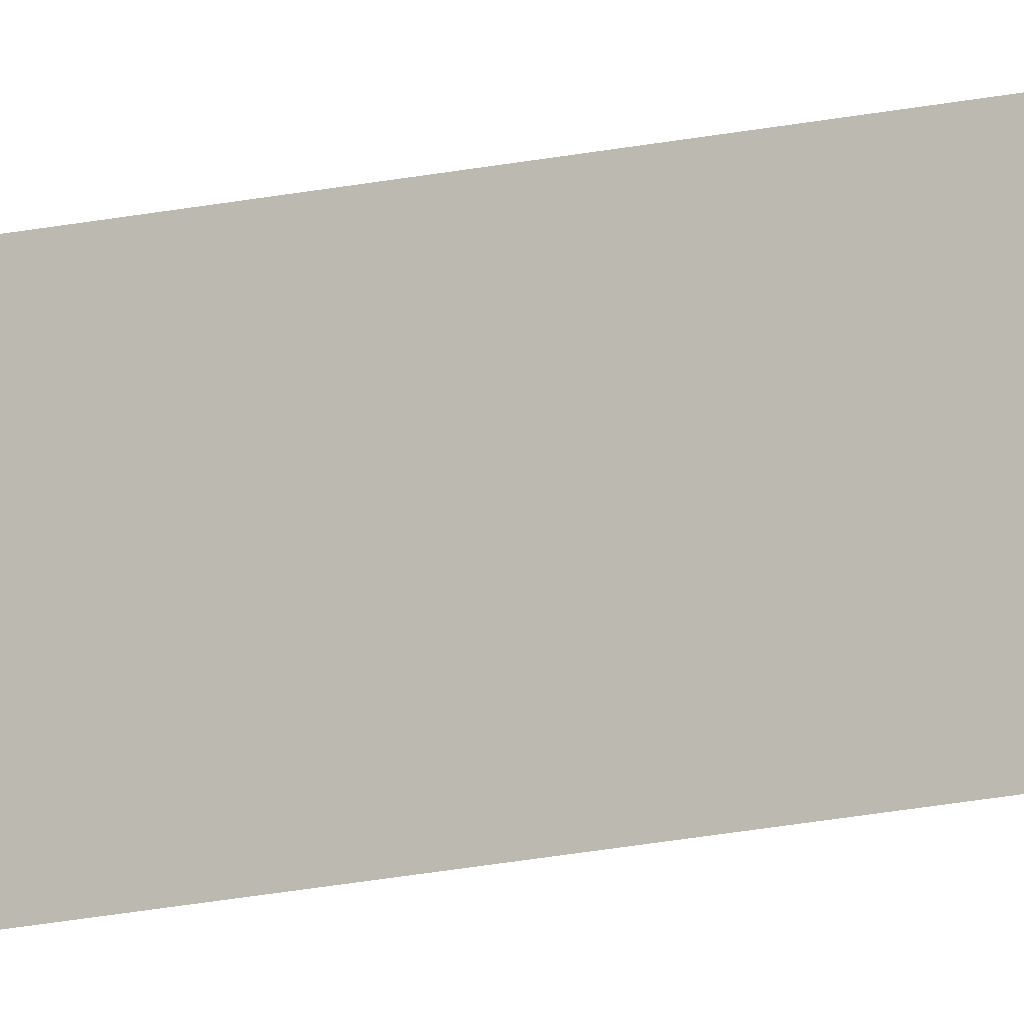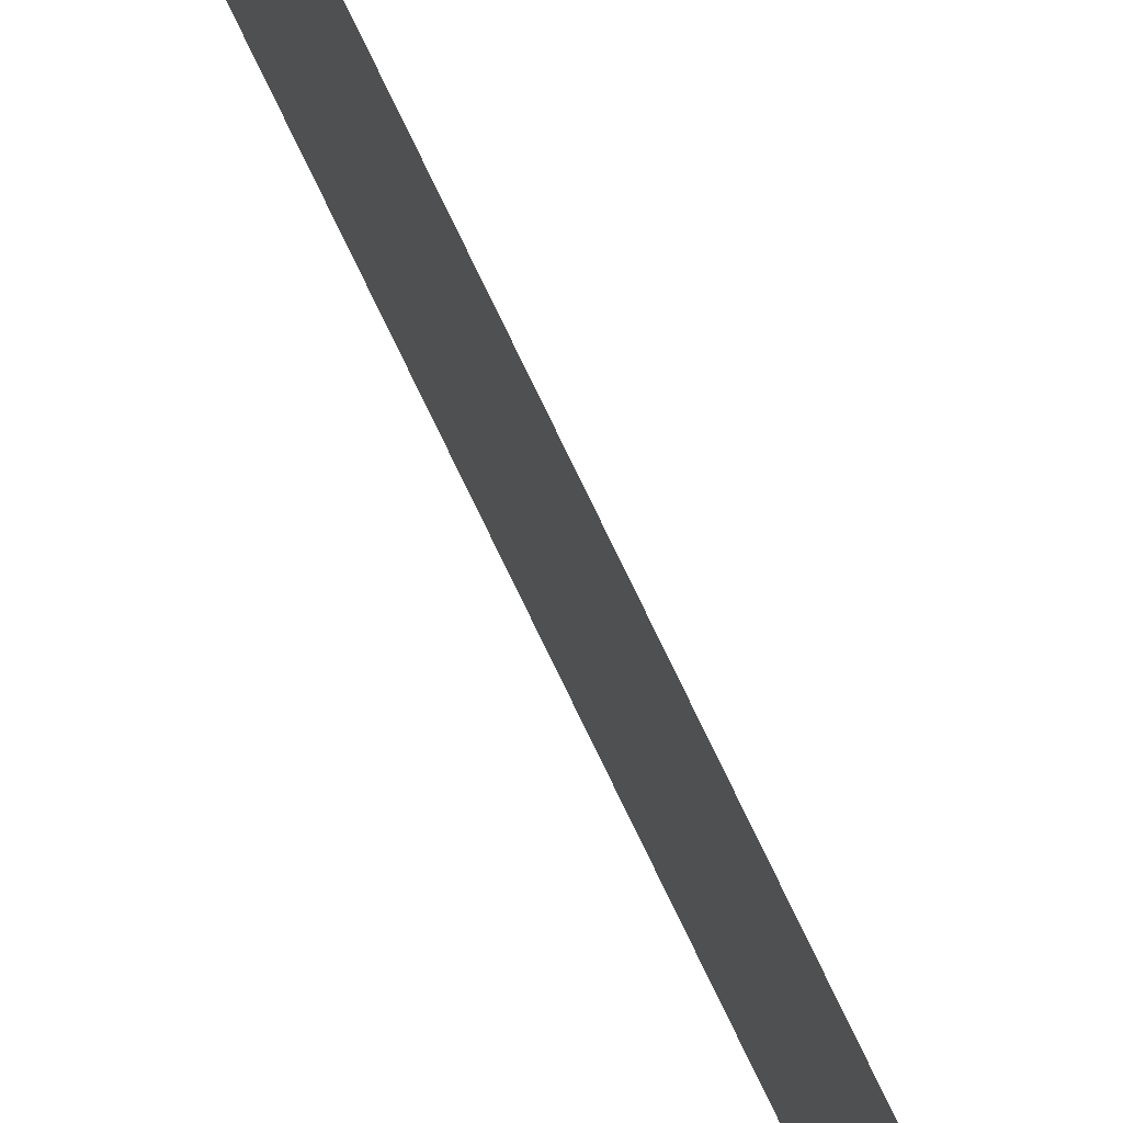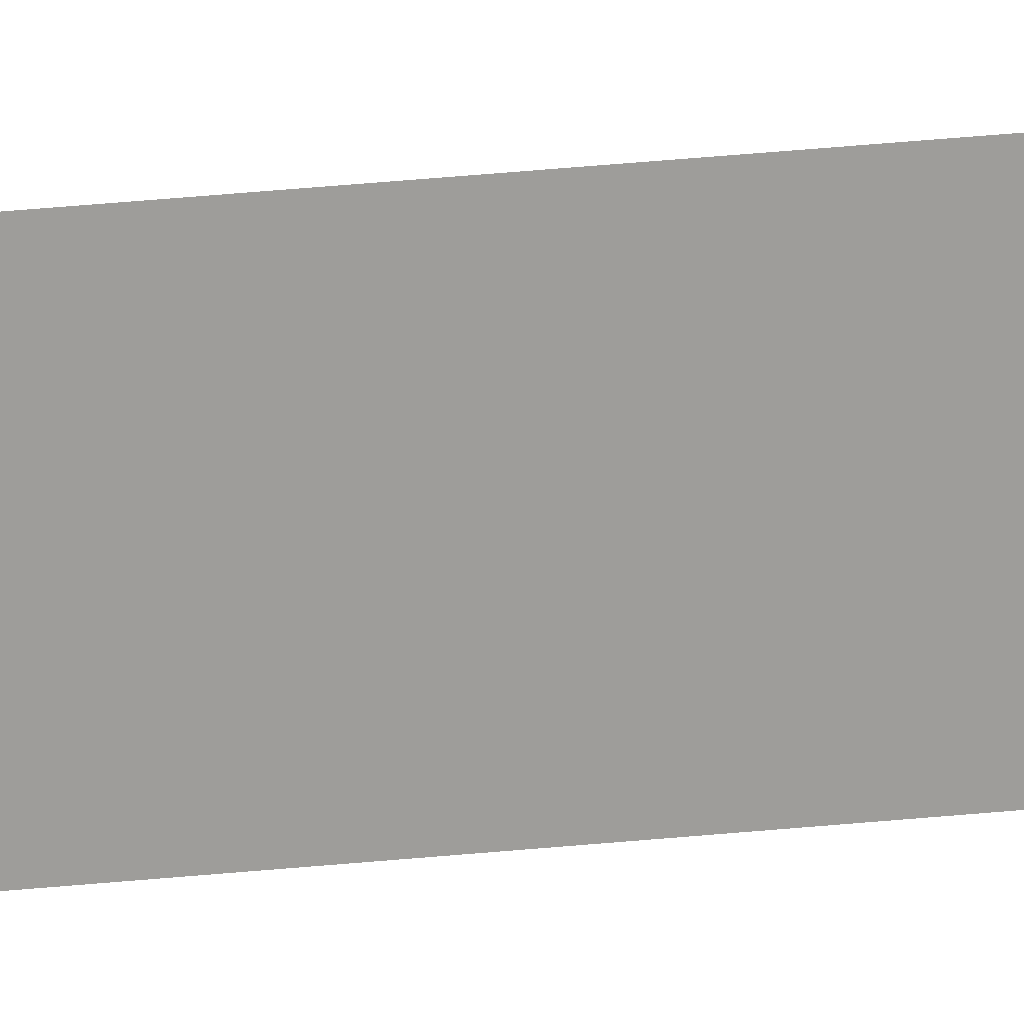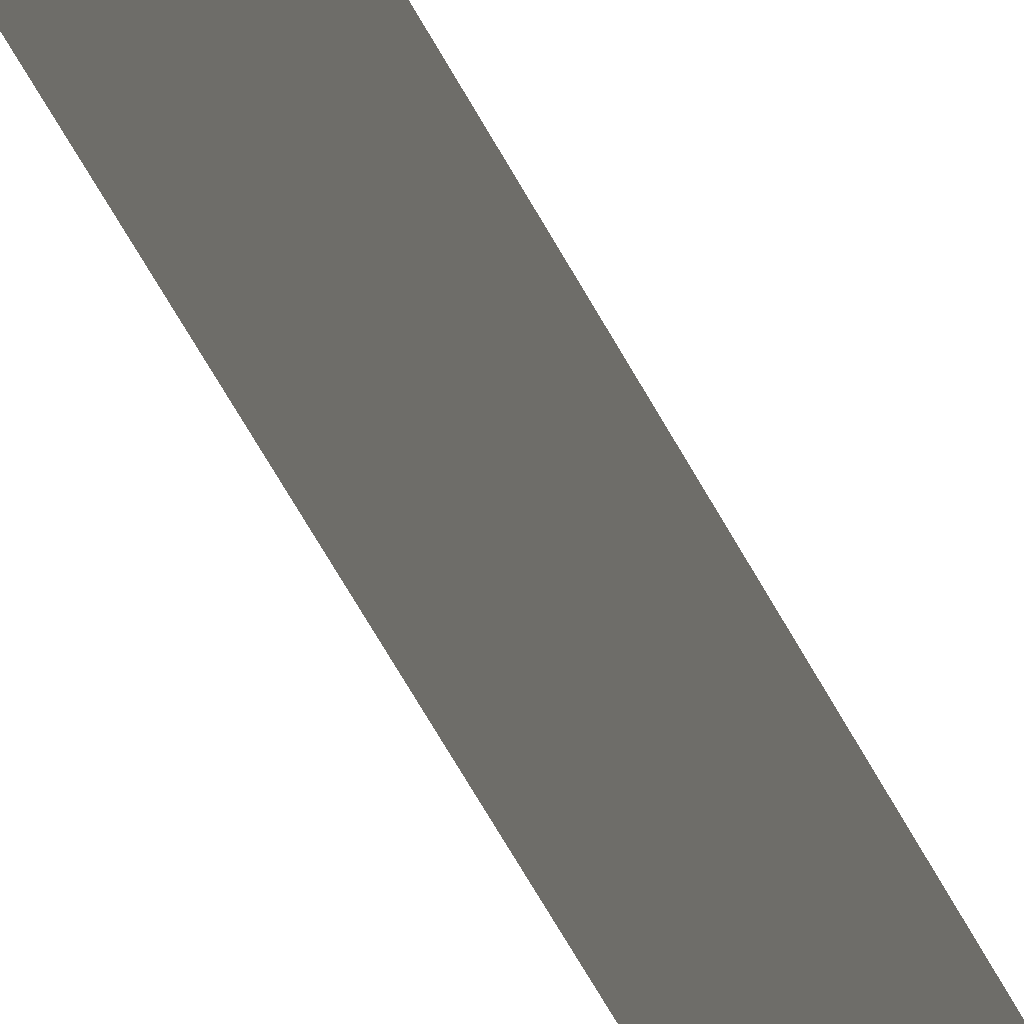
<metadata>
{"format":"obj","ext":"obj","renderer":"f3d","projection":"perspective","resolution":1024,"background":"white","views":[{"elev":-13.9,"azim":-60.6,"up":"+Z"},{"elev":72.4,"azim":-25.2,"up":"+Z"},{"elev":19.5,"azim":76.8,"up":"+Z"},{"elev":-18.5,"azim":-169.0,"up":"+Z"}]}
</metadata>
<code>
v 13.79 30.75 55.43
v 13.79 31.75 55.43
v 13.79 30.75 55.41
v 13.79 31.75 55.41
v 13.79 30.75 55.41
v 13.79 31.75 55.41
v 13.79 30.75 55.43
v 13.79 31.75 55.43
f 1 2 3
f 3 2 4
f 5 6 7
f 7 6 8

</code>
